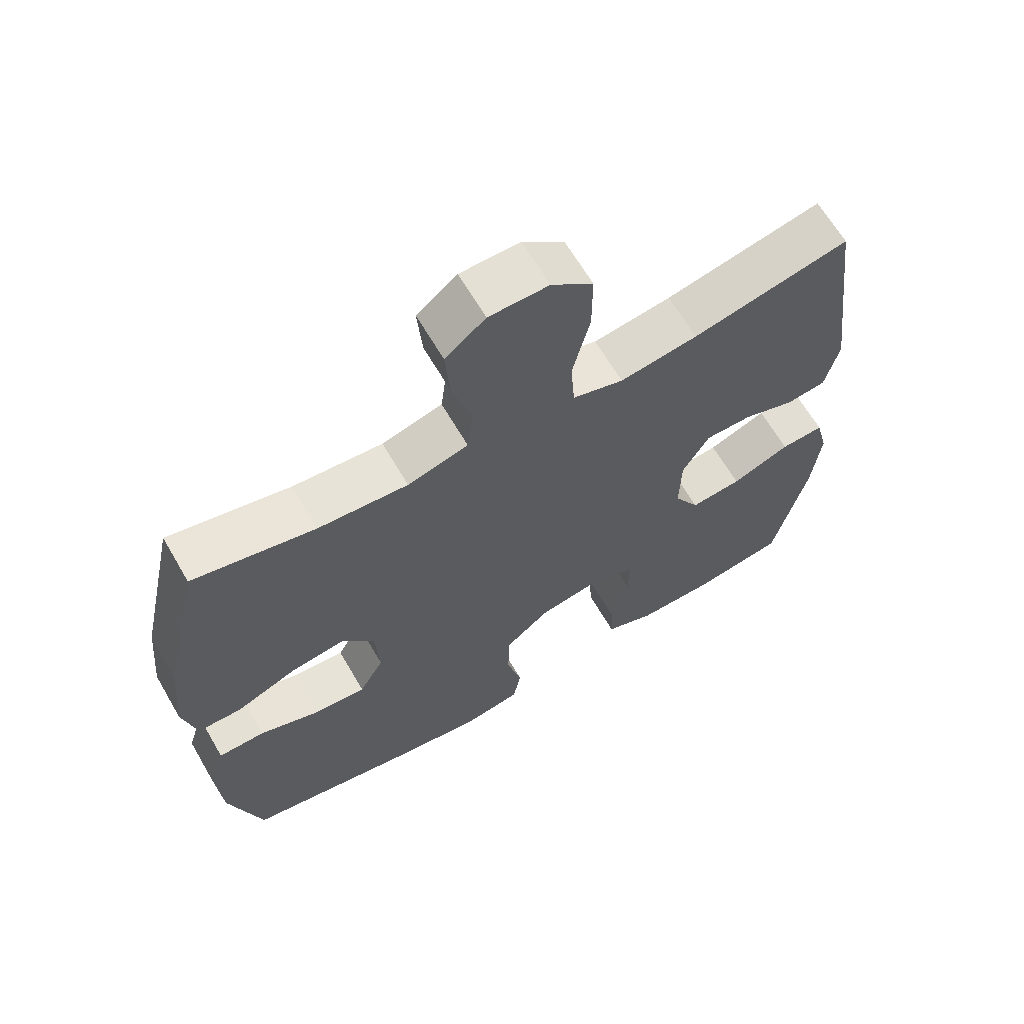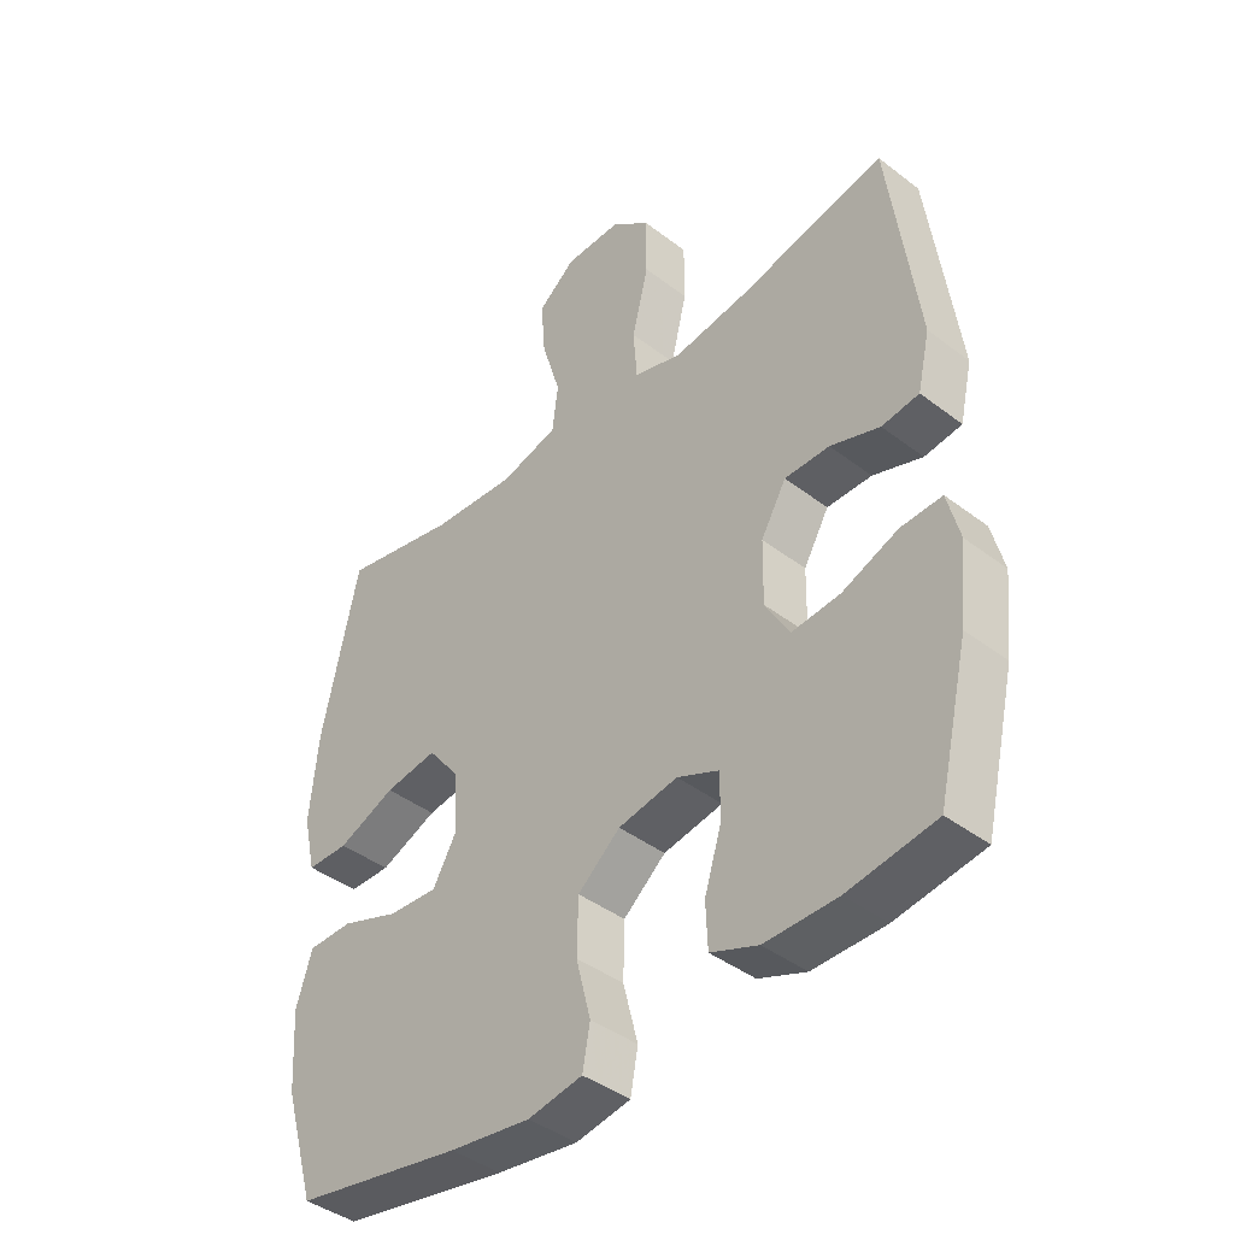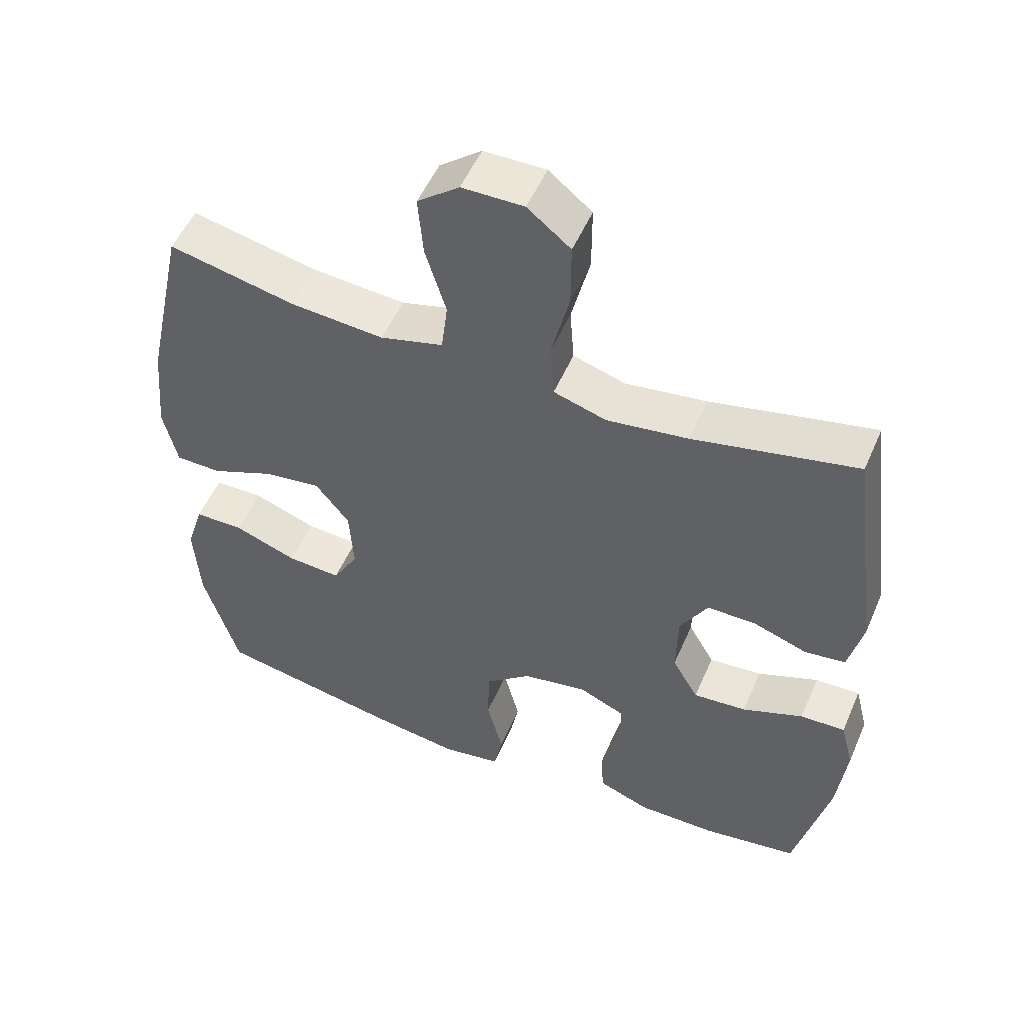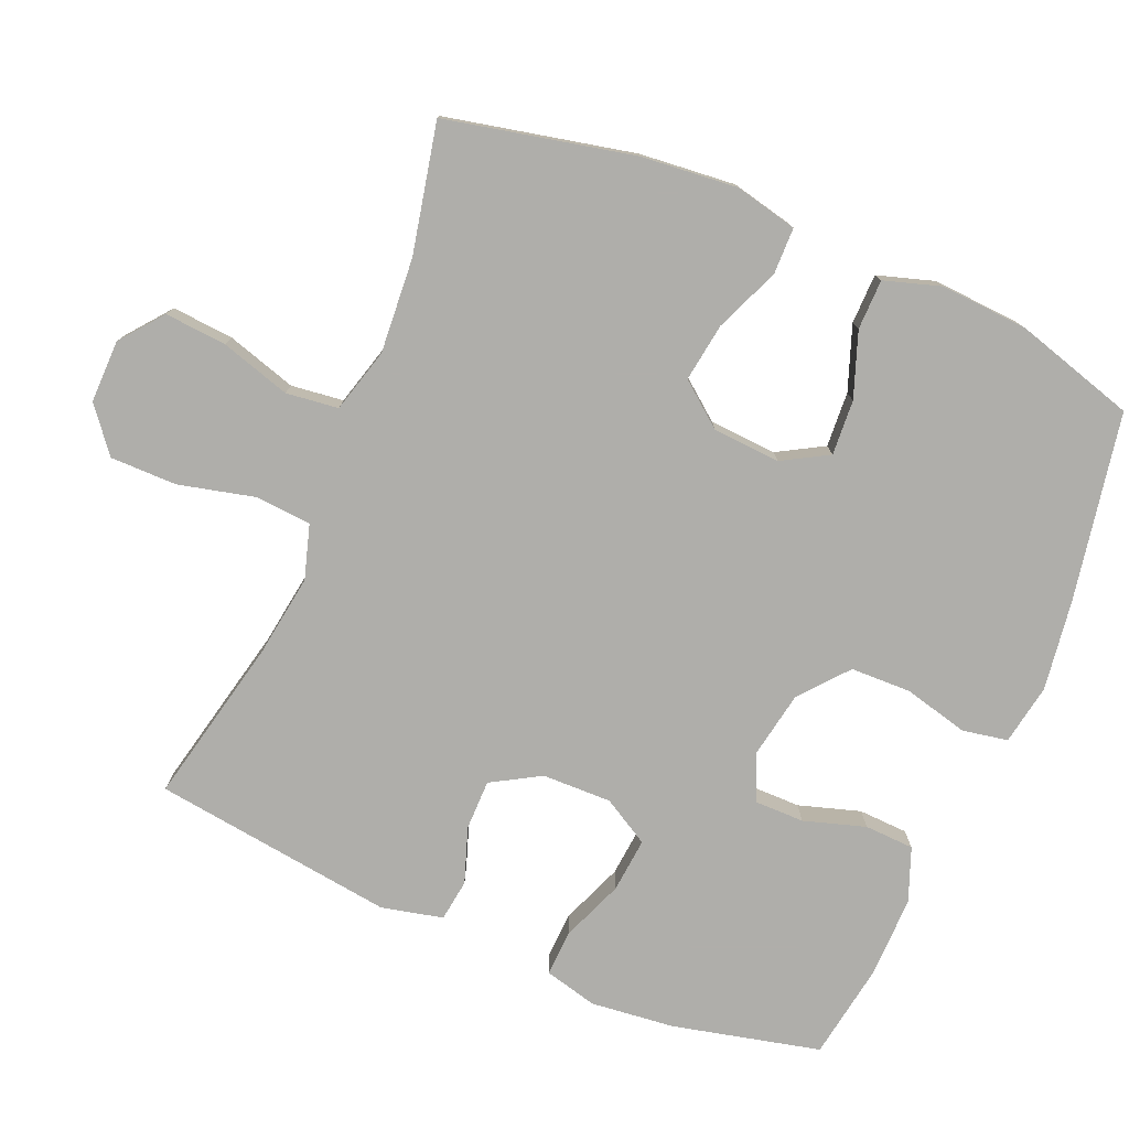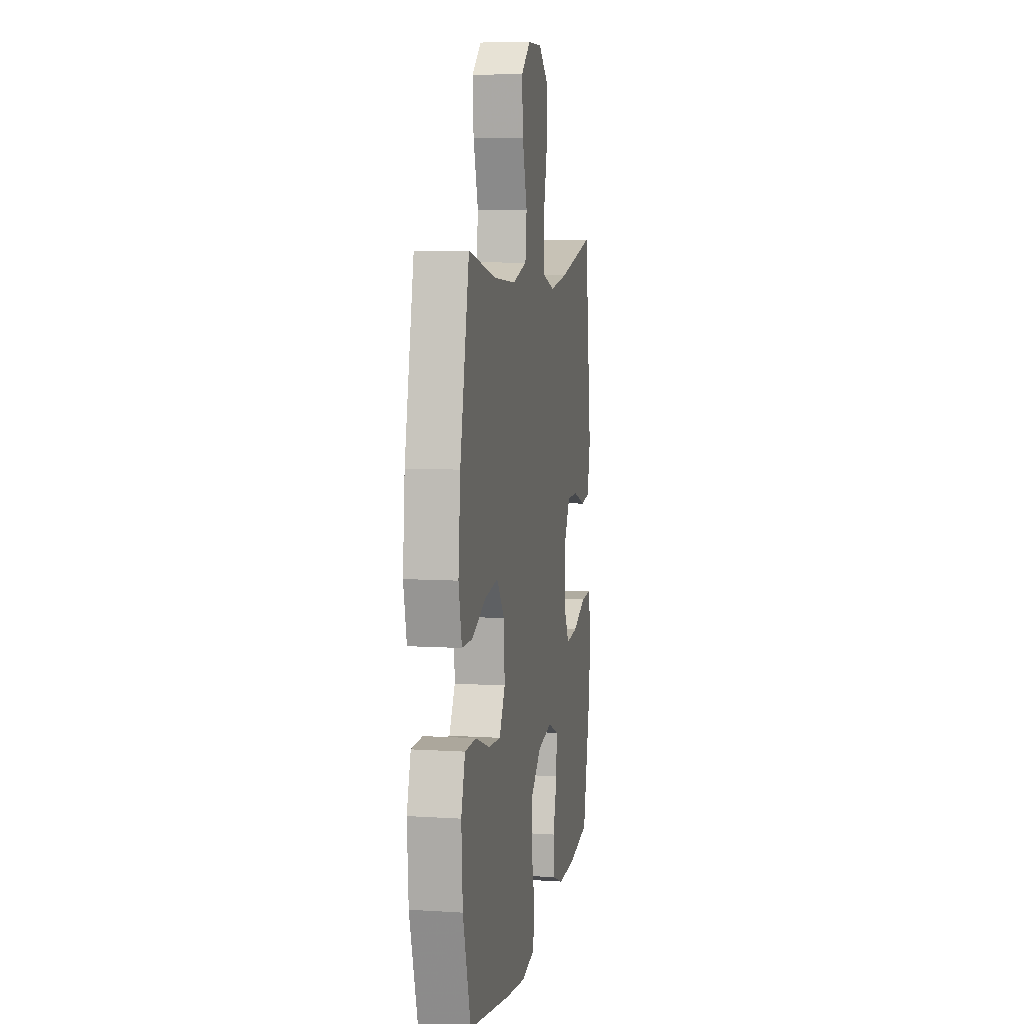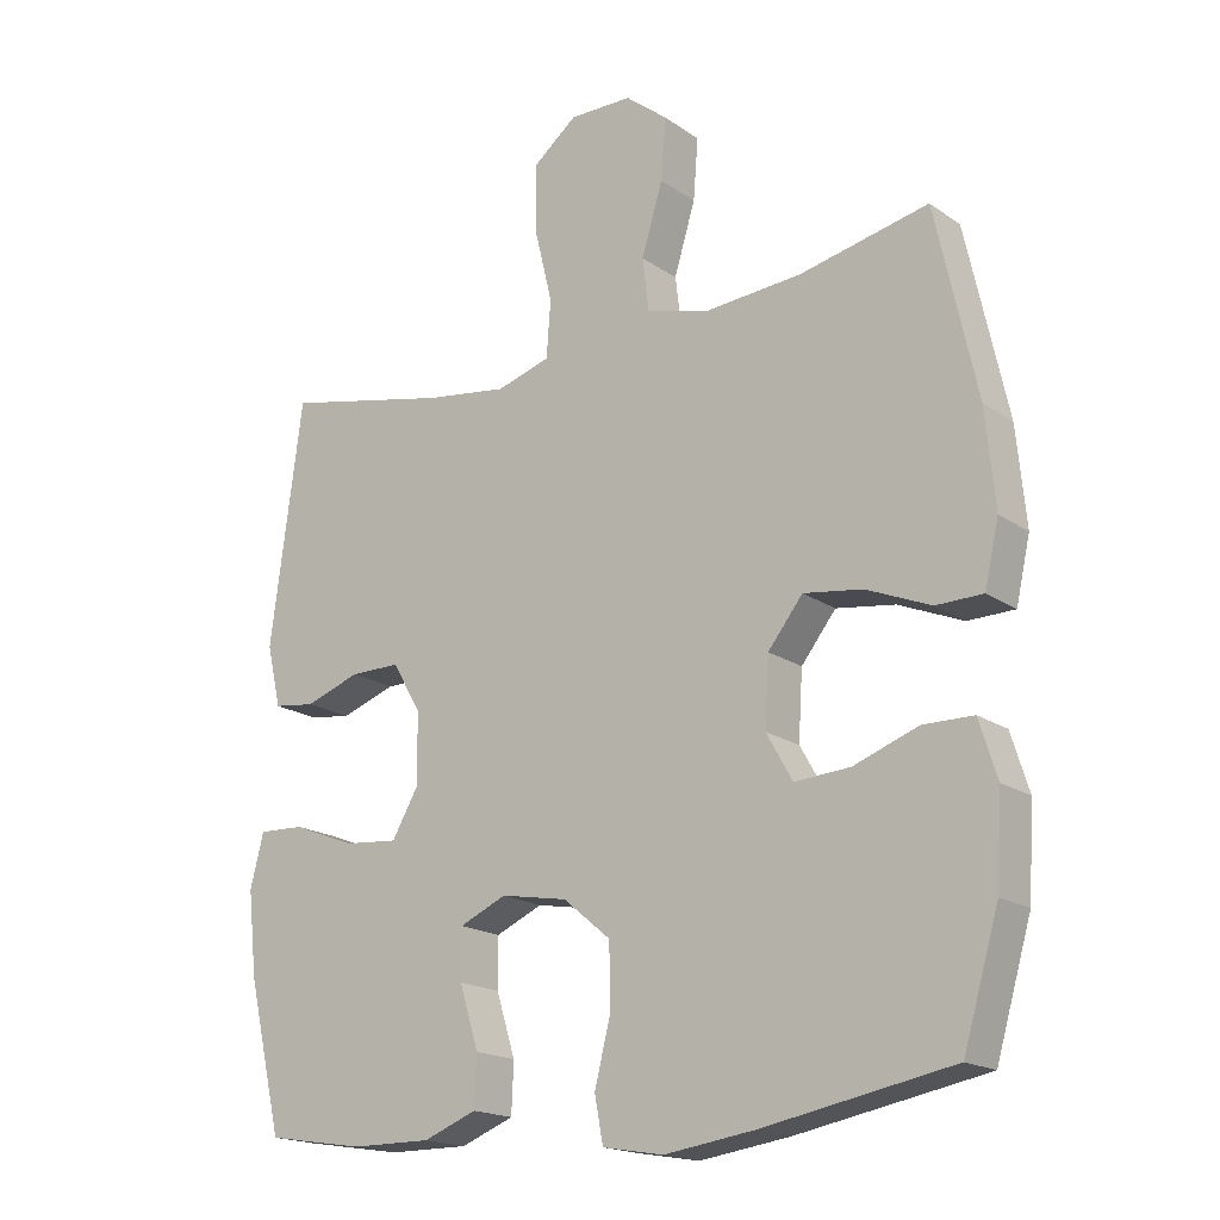
<metadata>
{"format":"obj","ext":"obj","renderer":"f3d","projection":"perspective","resolution":1024,"background":"white","views":[{"elev":65.0,"azim":149.8,"up":"+Z"},{"elev":-41.7,"azim":-132.7,"up":"+Z"},{"elev":52.6,"azim":-156.9,"up":"+Z"},{"elev":-77.6,"azim":67.1,"up":"+Y"},{"elev":7.5,"azim":100.2,"up":"+Z"},{"elev":-18.2,"azim":37.4,"up":"+Z"}]}
</metadata>
<code>
v 0.5 0.07 0.5
v 0.558 0.07 0.234
v 0.571 0.07 0.098
v 0.551 0.07 0.01
v 0.485 0.07 0.009
v 0.394 0.07 0.047
v 0.311 0.07 0.059
v 0.262 0.07 -0.003
v 0.256 0.07 -0.098
v 0.293 0.07 -0.163
v 0.371 0.07 -0.158
v 0.462 0.07 -0.125
v 0.533 0.07 -0.126
v 0.558 0.07 -0.206
v 0.55 0.07 -0.33
v 0.5 0.07 -0.5
v 0.235 0.07 -0.549
v 0.107 0.07 -0.567
v 0.021 0.07 -0.552
v 0.009 0.07 -0.488
v 0.032 0.07 -0.397
v 0.03 0.07 -0.311
v -0.037 0.07 -0.255
v -0.131 0.07 -0.238
v -0.197 0.07 -0.267
v -0.197 0.07 -0.337
v -0.17 0.07 -0.424
v -0.173 0.07 -0.494
v -0.248 0.07 -0.523
v -0.362 0.07 -0.522
v -0.5 0.07 -0.5
v -0.549 0.07 -0.292
v -0.562 0.07 -0.173
v -0.543 0.07 -0.098
v -0.478 0.07 -0.101
v -0.39 0.07 -0.136
v -0.313 0.07 -0.143
v -0.275 0.07 -0.077
v -0.277 0.07 0.021
v -0.317 0.07 0.09
v -0.388 0.07 0.09
v -0.466 0.07 0.063
v -0.525 0.07 0.071
v -0.545 0.07 0.158
v -0.5 0.07 0.5
v -0.264 0.07 0.448
v -0.147 0.07 0.431
v -0.071 0.07 0.454
v -0.065 0.07 0.534
v -0.091 0.07 0.641
v -0.091 0.07 0.735
v -0.029 0.07 0.785
v 0.06 0.07 0.784
v 0.12 0.07 0.736
v 0.113 0.07 0.649
v 0.083 0.07 0.55
v 0.092 0.07 0.476
v 0.183 0.07 0.451
v 0.318 0.07 0.461
v 0.5 0 0.5
v 0.558 0 0.234
v 0.571 0 0.098
v 0.551 0 0.01
v 0.485 0 0.009
v 0.394 0 0.047
v 0.311 0 0.059
v 0.262 0 -0.003
v 0.256 0 -0.098
v 0.293 0 -0.163
v 0.371 0 -0.158
v 0.462 0 -0.125
v 0.533 0 -0.126
v 0.558 0 -0.206
v 0.55 0 -0.33
v 0.5 0 -0.5
v 0.235 0 -0.549
v 0.107 0 -0.567
v 0.021 0 -0.552
v 0.009 0 -0.488
v 0.032 0 -0.397
v 0.03 0 -0.311
v -0.037 0 -0.255
v -0.131 0 -0.238
v -0.197 0 -0.267
v -0.197 0 -0.337
v -0.17 0 -0.424
v -0.173 0 -0.494
v -0.248 0 -0.523
v -0.362 0 -0.522
v -0.5 0 -0.5
v -0.549 0 -0.292
v -0.562 0 -0.173
v -0.543 0 -0.098
v -0.478 0 -0.101
v -0.39 0 -0.136
v -0.313 0 -0.143
v -0.275 0 -0.077
v -0.277 0 0.021
v -0.317 0 0.09
v -0.388 0 0.09
v -0.466 0 0.063
v -0.525 0 0.071
v -0.545 0 0.158
v -0.5 0 0.5
v -0.264 0 0.448
v -0.147 0 0.431
v -0.071 0 0.454
v -0.065 0 0.534
v -0.091 0 0.641
v -0.091 0 0.735
v -0.029 0 0.785
v 0.06 0 0.784
v 0.12 0 0.736
v 0.113 0 0.649
v 0.083 0 0.55
v 0.092 0 0.476
v 0.183 0 0.451
v 0.318 0 0.461
f 54 55 56
f 53 54 56
f 52 53 56
f 51 52 56
f 50 51 56
f 49 50 56
f 48 49 56 57
f 47 48 57 58
f 44 45 46
f 43 44 46
f 42 43 46
f 41 42 46
f 40 41 46 47
f 39 40 47 58
f 34 35 36
f 33 34 36
f 32 33 36
f 31 32 36
f 30 31 36
f 29 30 36
f 28 29 36
f 27 28 36
f 26 27 36
f 25 26 36 37
f 24 25 37 38
f 19 20 21
f 18 19 21
f 17 18 21
f 16 17 21
f 15 16 21
f 14 15 21
f 13 14 21
f 12 13 21
f 11 12 21
f 10 11 21 22
f 9 10 22 23
f 4 5 6
f 3 4 6
f 2 3 6
f 1 2 6
f 59 1 6
f 59 6 7
f 58 59 7 8
f 38 39 58
f 24 38 58
f 23 24 58
f 9 23 58
f 8 9 58
f 115 114 113
f 115 113 112
f 115 112 111
f 115 111 110
f 115 110 109
f 115 109 108
f 116 115 108 107
f 117 116 107 106
f 105 104 103
f 105 103 102
f 105 102 101
f 105 101 100
f 106 105 100 99
f 117 106 99 98
f 95 94 93
f 95 93 92
f 95 92 91
f 95 91 90
f 95 90 89
f 95 89 88
f 95 88 87
f 95 87 86
f 95 86 85
f 96 95 85 84
f 97 96 84 83
f 80 79 78
f 80 78 77
f 80 77 76
f 80 76 75
f 80 75 74
f 80 74 73
f 80 73 72
f 80 72 71
f 80 71 70
f 81 80 70 69
f 82 81 69 68
f 65 64 63
f 65 63 62
f 65 62 61
f 65 61 60
f 65 60 118
f 66 65 118
f 67 66 118 117
f 117 98 97
f 117 97 83
f 117 83 82
f 117 82 68
f 117 68 67
f 1 60 61 2
f 2 61 62 3
f 3 62 63 4
f 4 63 64 5
f 5 64 65 6
f 6 65 66 7
f 7 66 67 8
f 8 67 68 9
f 9 68 69 10
f 10 69 70 11
f 11 70 71 12
f 12 71 72 13
f 13 72 73 14
f 14 73 74 15
f 15 74 75 16
f 16 75 76 17
f 17 76 77 18
f 18 77 78 19
f 19 78 79 20
f 20 79 80 21
f 21 80 81 22
f 22 81 82 23
f 23 82 83 24
f 24 83 84 25
f 25 84 85 26
f 26 85 86 27
f 27 86 87 28
f 28 87 88 29
f 29 88 89 30
f 30 89 90 31
f 31 90 91 32
f 32 91 92 33
f 33 92 93 34
f 34 93 94 35
f 35 94 95 36
f 36 95 96 37
f 37 96 97 38
f 38 97 98 39
f 39 98 99 40
f 40 99 100 41
f 41 100 101 42
f 42 101 102 43
f 43 102 103 44
f 44 103 104 45
f 45 104 105 46
f 46 105 106 47
f 47 106 107 48
f 48 107 108 49
f 49 108 109 50
f 50 109 110 51
f 51 110 111 52
f 52 111 112 53
f 53 112 113 54
f 54 113 114 55
f 55 114 115 56
f 56 115 116 57
f 57 116 117 58
f 58 117 118 59
f 59 118 60 1

</code>
